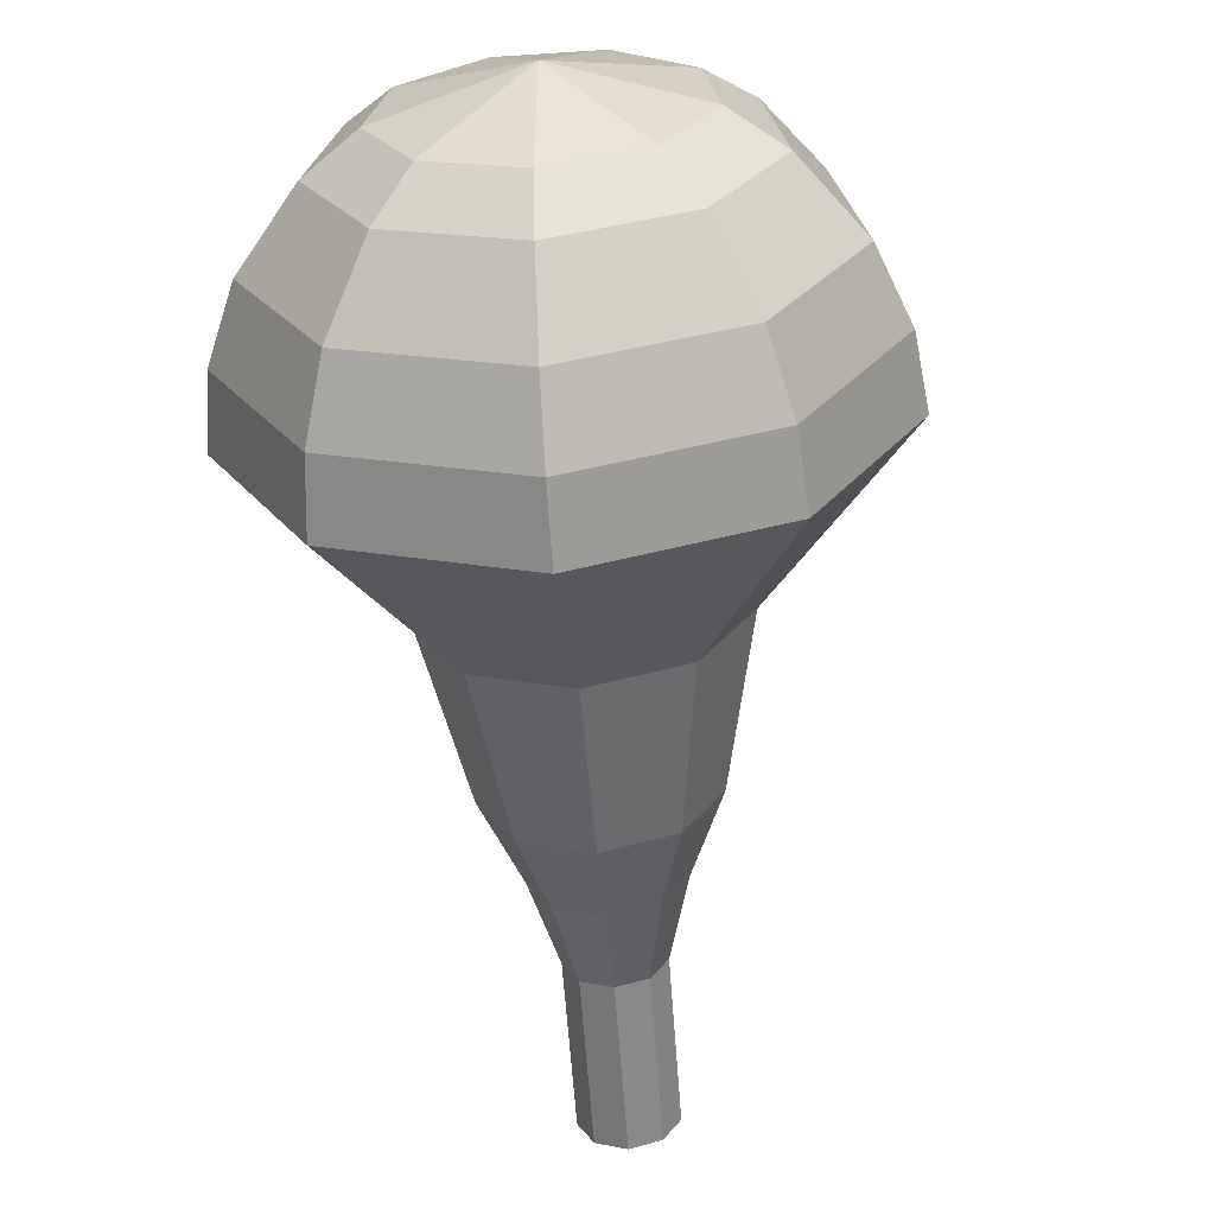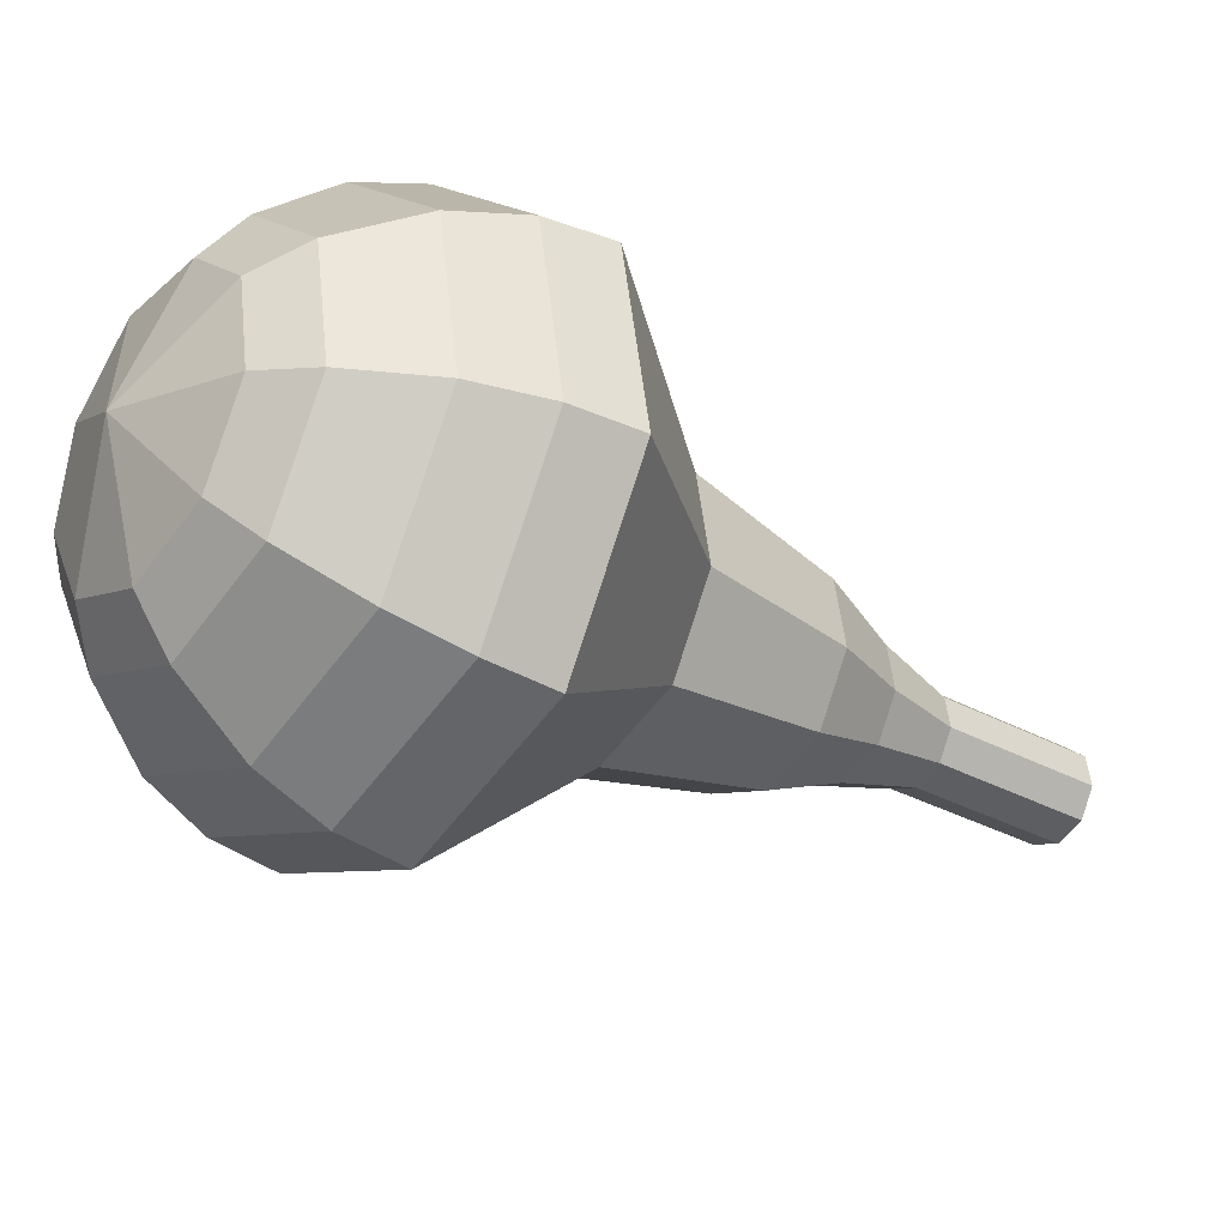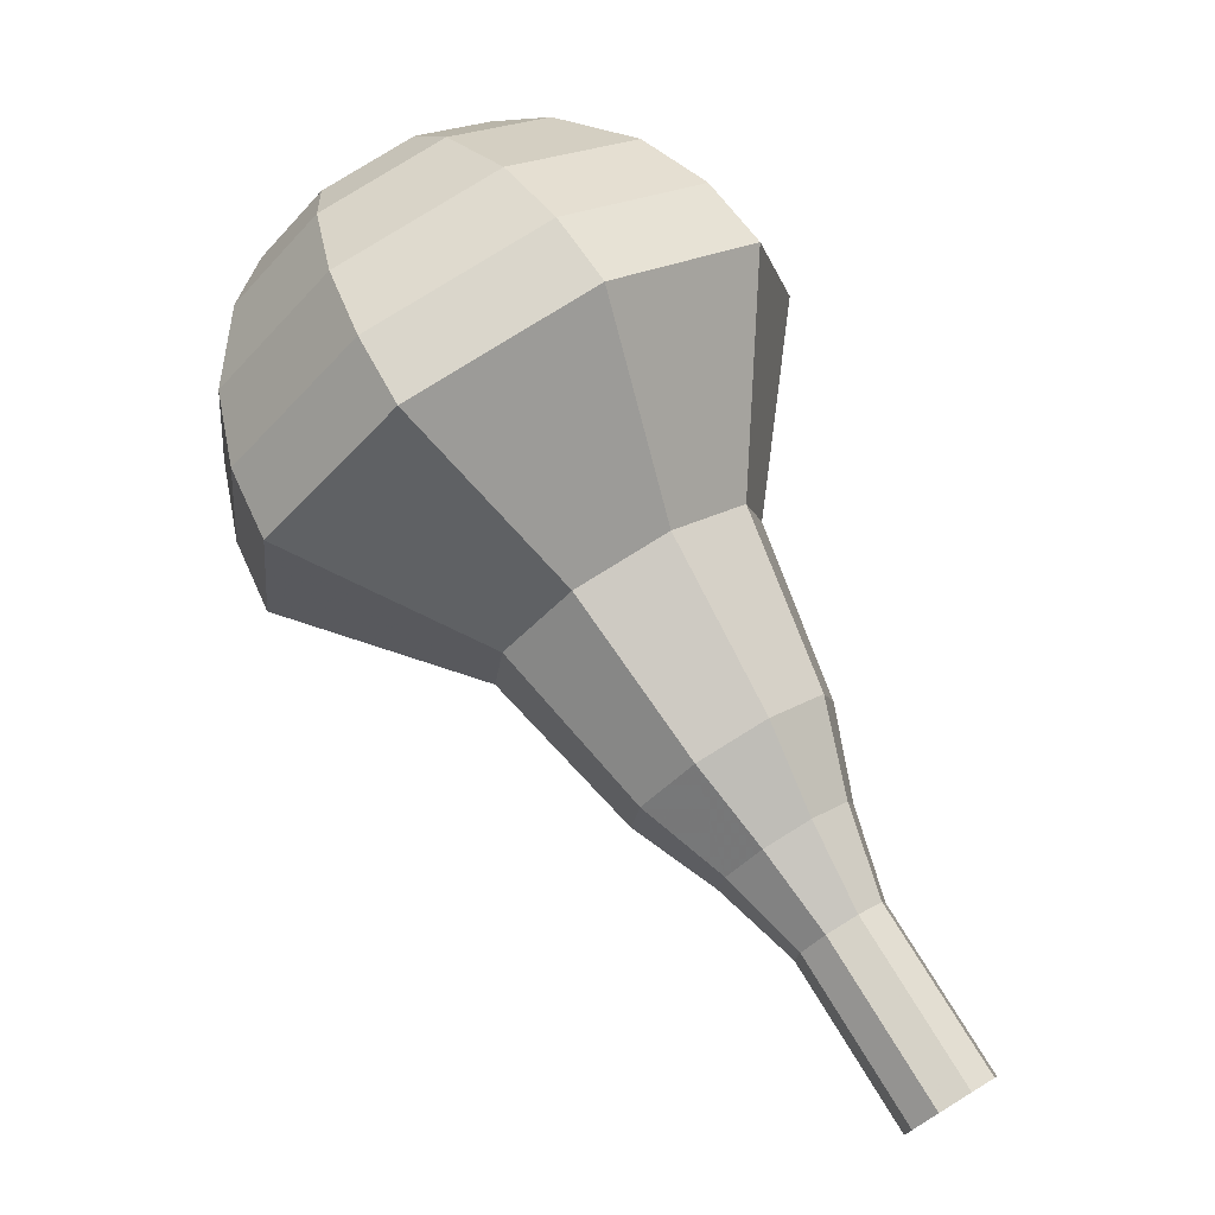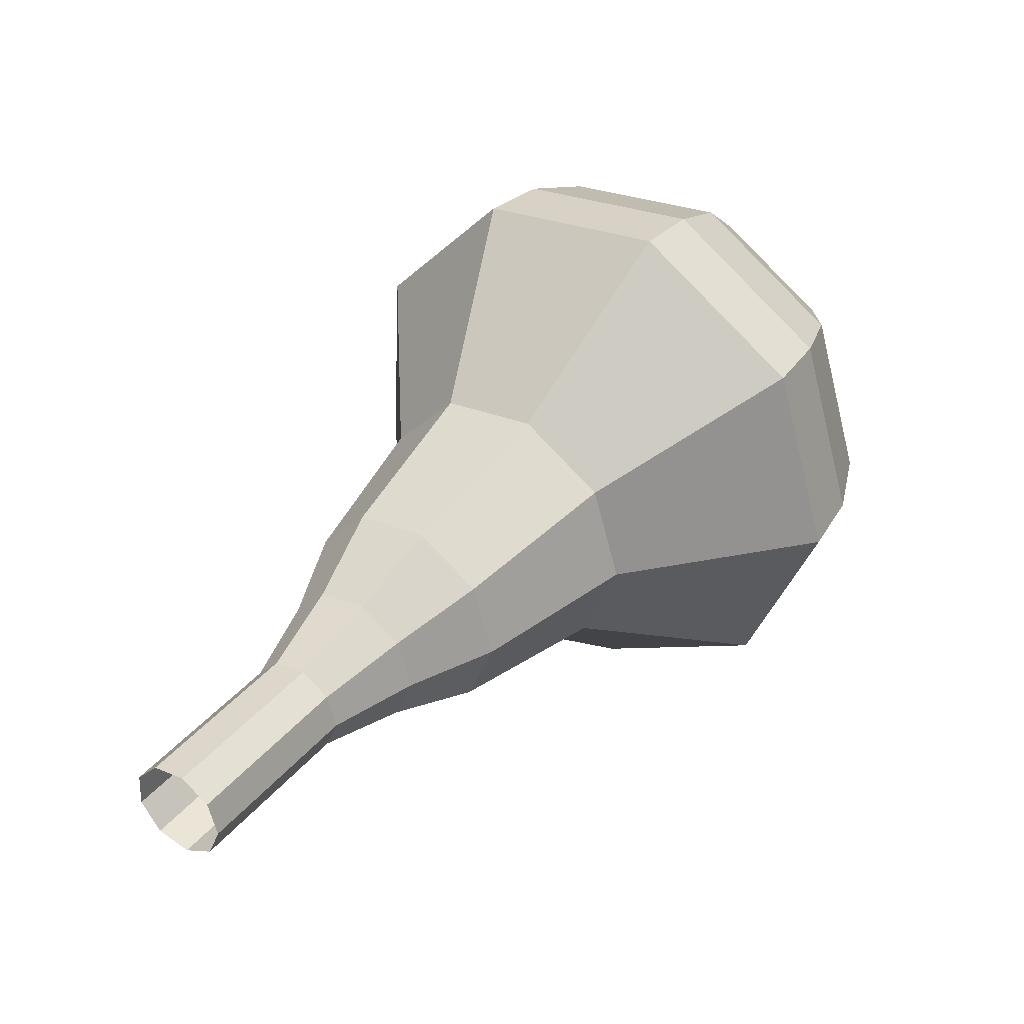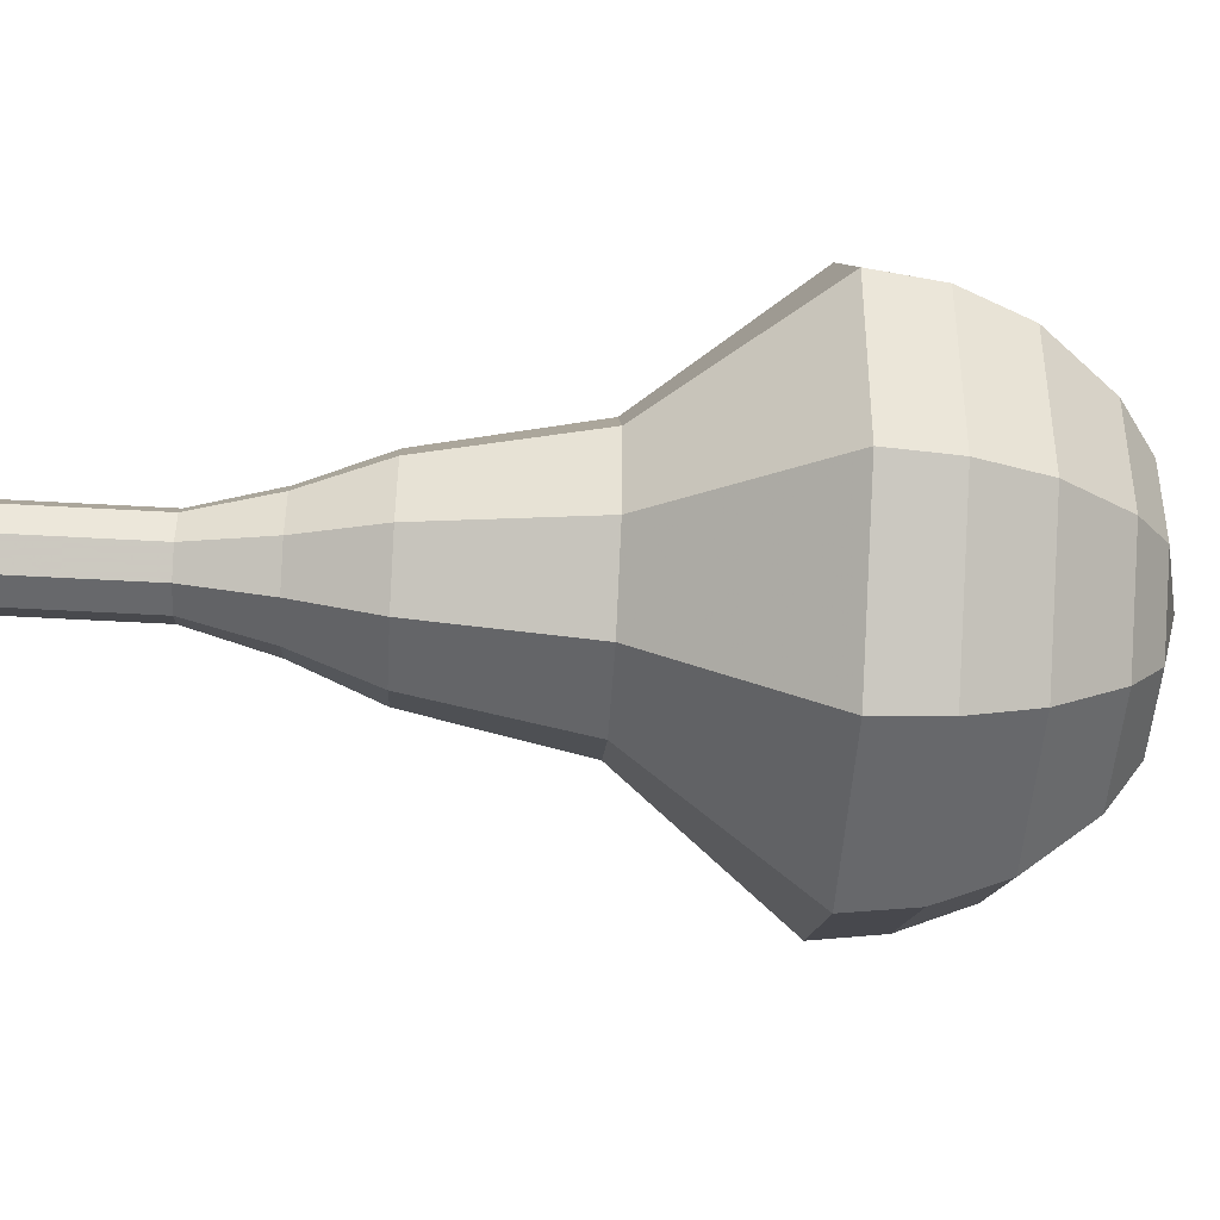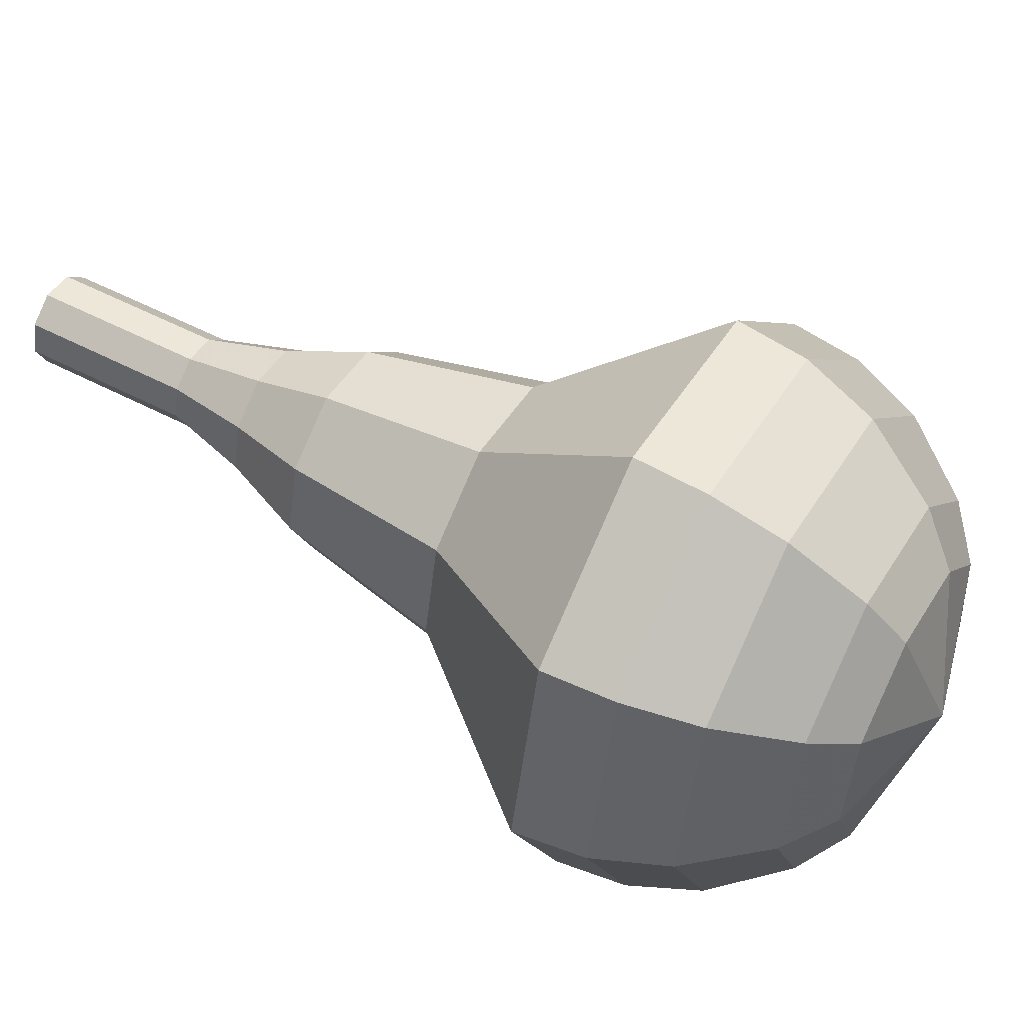
<metadata>
{"format":"obj","ext":"obj","renderer":"f3d","projection":"perspective","resolution":1024,"background":"white","views":[{"elev":-63.4,"azim":41.6,"up":"+Y"},{"elev":-32.9,"azim":89.1,"up":"+Y"},{"elev":-35.9,"azim":147.3,"up":"+Z"},{"elev":-68.8,"azim":20.2,"up":"+Z"},{"elev":-30.8,"azim":-56.0,"up":"+Y"},{"elev":48.6,"azim":-22.5,"up":"+Y"}]}
</metadata>
<code>
g tube1
v 106.8 107.1 166.5
v 107.5 107.4 166
v 107.8 108.1 165.7
v 107.8 109 165.8
v 107.3 109.5 166.2
v 106.6 109.6 166.7
v 106 109 167.1
v 105.9 108.2 167.2
v 106.2 107.4 167
v 106.8 107.1 166.5
v 108.2 107.1 168.3
v 108.9 107.4 167.8
v 109.2 108.1 167.5
v 109.1 108.9 167.6
v 108.6 109.5 168
v 108 109.5 168.5
v 107.4 109 168.9
v 107.3 108.1 169
v 107.6 107.4 168.8
v 108.2 107.1 168.3
v 109.6 107 170.1
v 110.3 107.3 169.6
v 110.6 108 169.4
v 110.5 108.9 169.4
v 110 109.4 169.8
v 109.4 109.5 170.4
v 108.8 108.9 170.8
v 108.7 108.1 170.9
v 109 107.3 170.6
v 109.6 107 170.1
v 111 106.4 171.9
v 112 106.8 171.2
v 112.5 107.9 170.8
v 112.4 109.1 170.9
v 111.6 110 171.5
v 110.6 110 172.3
v 109.8 109.2 172.9
v 109.6 108 173
v 110 106.8 172.7
v 111 106.4 171.9
v 112.3 105.4 173.7
v 113.8 106 172.6
v 114.6 107.6 172.1
v 114.4 109.5 172.3
v 113.3 110.8 173.1
v 111.8 110.9 174.3
v 110.6 109.7 175.2
v 110.2 107.8 175.4
v 110.9 106.1 174.8
v 112.3 105.4 173.7
v 115.1 104.3 177.4
v 117 105.2 175.9
v 118.1 107.3 175.1
v 117.9 109.9 175.4
v 116.4 111.6 176.6
v 114.3 111.7 178.1
v 112.7 110.1 179.3
v 112.3 107.5 179.6
v 113.2 105.3 178.8
v 115.1 104.3 177.4
v 117.7 100.5 181
v 121.6 102.1 178.1
v 123.8 106.5 176.5
v 123.3 111.6 177.1
v 120.3 115 179.4
v 116.2 115.1 182.6
v 113 111.9 184.9
v 112.1 106.9 185.5
v 114 102.4 183.9
v 117.7 100.5 181
v 118.9 100.7 182.5
v 122.7 102.3 179.7
v 124.8 106.5 178.1
v 124.3 111.4 178.7
v 121.3 114.7 181
v 117.4 114.8 184
v 114.3 111.8 186.3
v 113.4 106.9 186.8
v 115.2 102.5 185.3
v 118.9 100.7 182.5
v 120.1 101.4 184
v 123.4 102.8 181.4
v 125.3 106.6 180.1
v 124.9 111 180.6
v 122.2 114 182.6
v 118.7 114.1 185.3
v 115.9 111.3 187.4
v 115.2 107 187.9
v 116.8 103.1 186.5
v 120.1 101.4 184
v 121.2 102.9 185.5
v 123.8 104 183.5
v 125.3 106.9 182.5
v 124.9 110.2 182.9
v 122.9 112.5 184.4
v 120.2 112.6 186.5
v 118.1 110.5 188.1
v 117.5 107.2 188.4
v 118.8 104.2 187.4
v 121.2 102.9 185.5
v 121.9 104.2 186.2
v 123.7 105 184.8
v 124.8 107.1 184
v 124.5 109.6 184.3
v 123.1 111.2 185.5
v 121.1 111.3 187
v 119.6 109.8 188.1
v 119.1 107.3 188.4
v 120 105.1 187.6
v 121.9 104.2 186.2
v 122.6 107.8 187
v 122.6 107.8 187
v 122.6 107.8 187
v 122.6 107.8 187
v 122.6 107.8 187
v 122.6 107.8 187
v 122.6 107.8 187
v 122.6 107.8 187
v 122.6 107.8 187
v 122.6 107.8 187
f 1 2 12
f 12 11 1
f 2 3 13
f 13 12 2
f 3 4 14
f 14 13 3
f 4 5 15
f 15 14 4
f 5 6 16
f 16 15 5
f 6 7 17
f 17 16 6
f 7 8 18
f 18 17 7
f 8 9 19
f 19 18 8
f 9 10 20
f 20 19 9
f 11 12 22
f 22 21 11
f 12 13 23
f 23 22 12
f 13 14 24
f 24 23 13
f 14 15 25
f 25 24 14
f 15 16 26
f 26 25 15
f 16 17 27
f 27 26 16
f 17 18 28
f 28 27 17
f 18 19 29
f 29 28 18
f 19 20 30
f 30 29 19
f 21 22 32
f 32 31 21
f 22 23 33
f 33 32 22
f 23 24 34
f 34 33 23
f 24 25 35
f 35 34 24
f 25 26 36
f 36 35 25
f 26 27 37
f 37 36 26
f 27 28 38
f 38 37 27
f 28 29 39
f 39 38 28
f 29 30 40
f 40 39 29
f 31 32 42
f 42 41 31
f 32 33 43
f 43 42 32
f 33 34 44
f 44 43 33
f 34 35 45
f 45 44 34
f 35 36 46
f 46 45 35
f 36 37 47
f 47 46 36
f 37 38 48
f 48 47 37
f 38 39 49
f 49 48 38
f 39 40 50
f 50 49 39
f 41 42 52
f 52 51 41
f 42 43 53
f 53 52 42
f 43 44 54
f 54 53 43
f 44 45 55
f 55 54 44
f 45 46 56
f 56 55 45
f 46 47 57
f 57 56 46
f 47 48 58
f 58 57 47
f 48 49 59
f 59 58 48
f 49 50 60
f 60 59 49
f 51 52 62
f 62 61 51
f 52 53 63
f 63 62 52
f 53 54 64
f 64 63 53
f 54 55 65
f 65 64 54
f 55 56 66
f 66 65 55
f 56 57 67
f 67 66 56
f 57 58 68
f 68 67 57
f 58 59 69
f 69 68 58
f 59 60 70
f 70 69 59
f 61 62 72
f 72 71 61
f 62 63 73
f 73 72 62
f 63 64 74
f 74 73 63
f 64 65 75
f 75 74 64
f 65 66 76
f 76 75 65
f 66 67 77
f 77 76 66
f 67 68 78
f 78 77 67
f 68 69 79
f 79 78 68
f 69 70 80
f 80 79 69
f 71 72 82
f 82 81 71
f 72 73 83
f 83 82 72
f 73 74 84
f 84 83 73
f 74 75 85
f 85 84 74
f 75 76 86
f 86 85 75
f 76 77 87
f 87 86 76
f 77 78 88
f 88 87 77
f 78 79 89
f 89 88 78
f 79 80 90
f 90 89 79
f 81 82 92
f 92 91 81
f 82 83 93
f 93 92 82
f 83 84 94
f 94 93 83
f 84 85 95
f 95 94 84
f 85 86 96
f 96 95 85
f 86 87 97
f 97 96 86
f 87 88 98
f 98 97 87
f 88 89 99
f 99 98 88
f 89 90 100
f 100 99 89
f 91 92 102
f 102 101 91
f 92 93 103
f 103 102 92
f 93 94 104
f 104 103 93
f 94 95 105
f 105 104 94
f 95 96 106
f 106 105 95
f 96 97 107
f 107 106 96
f 97 98 108
f 108 107 97
f 98 99 109
f 109 108 98
f 99 100 110
f 110 109 99
f 101 102 112
f 112 111 101
f 102 103 113
f 113 112 102
f 103 104 114
f 114 113 103
f 104 105 115
f 115 114 104
f 105 106 116
f 116 115 105
f 106 107 117
f 117 116 106
f 107 108 118
f 118 117 107
f 108 109 119
f 119 118 108
f 109 110 120
f 120 119 109
g

</code>
